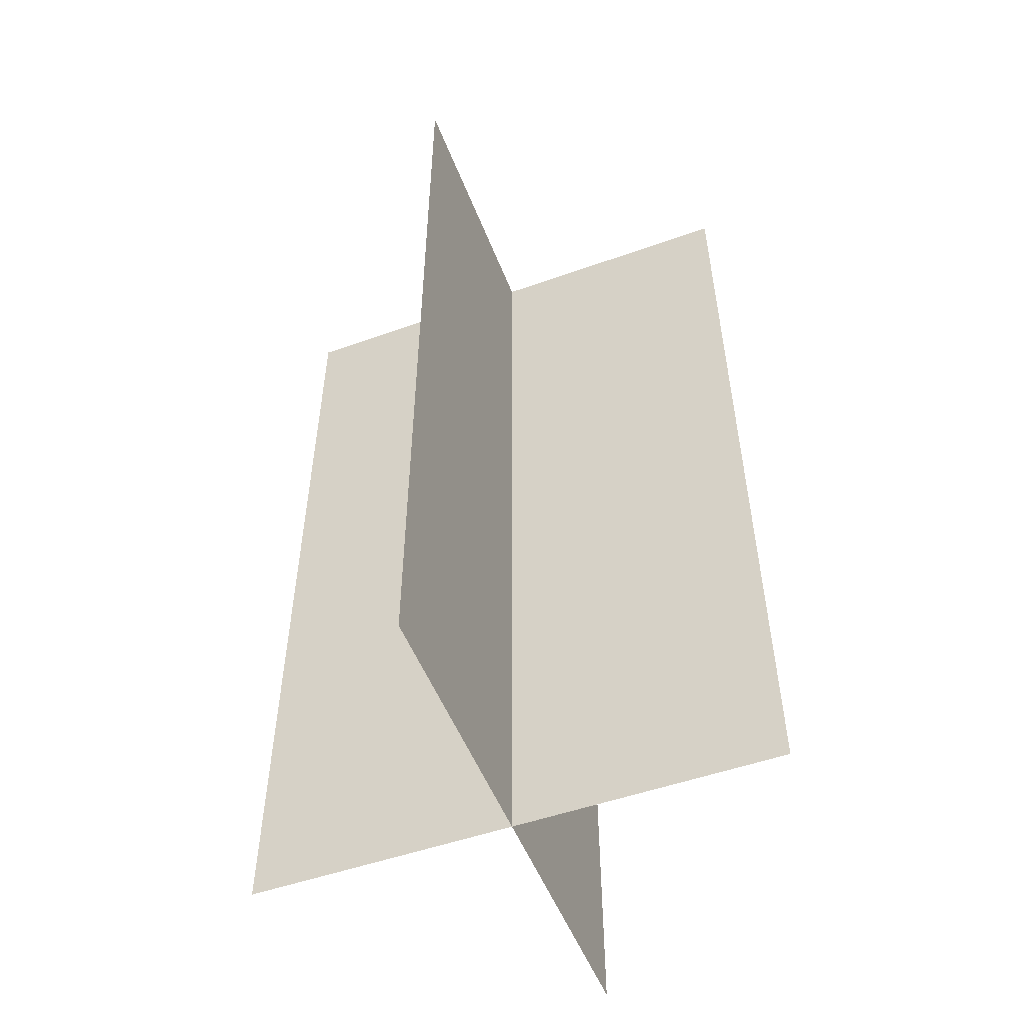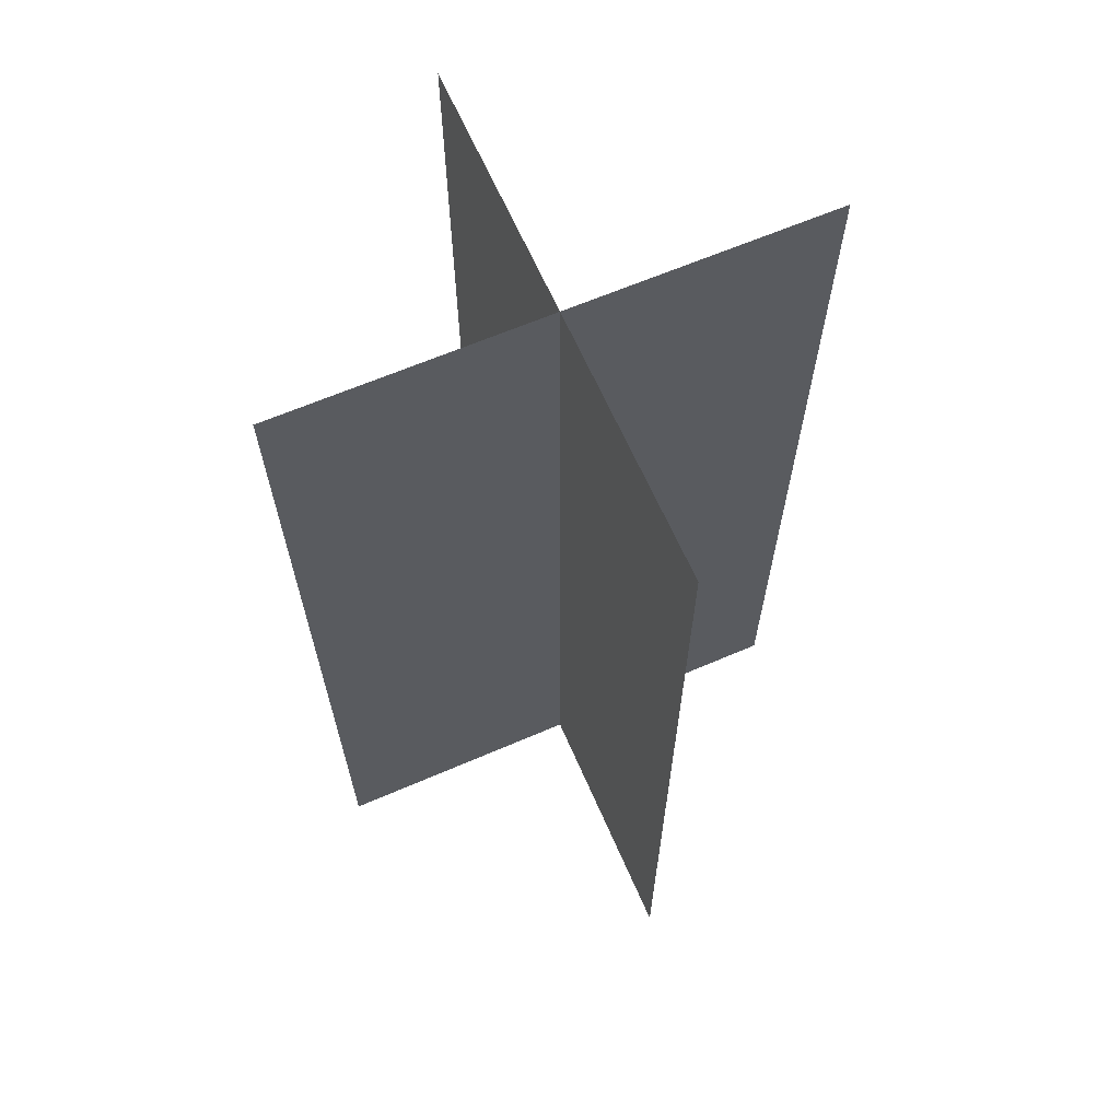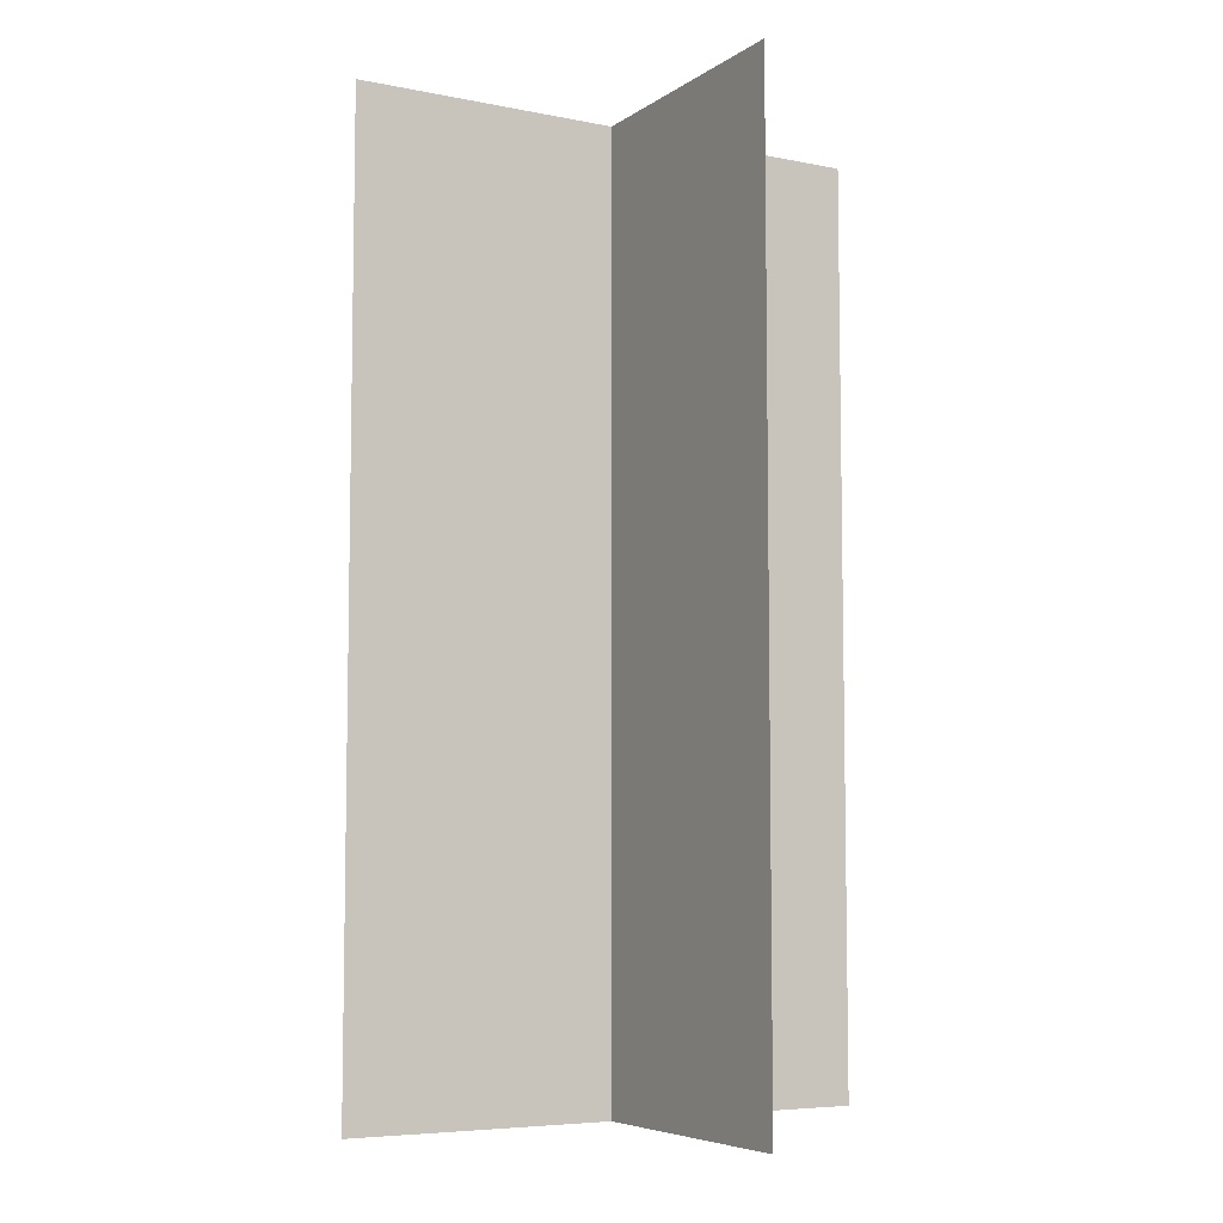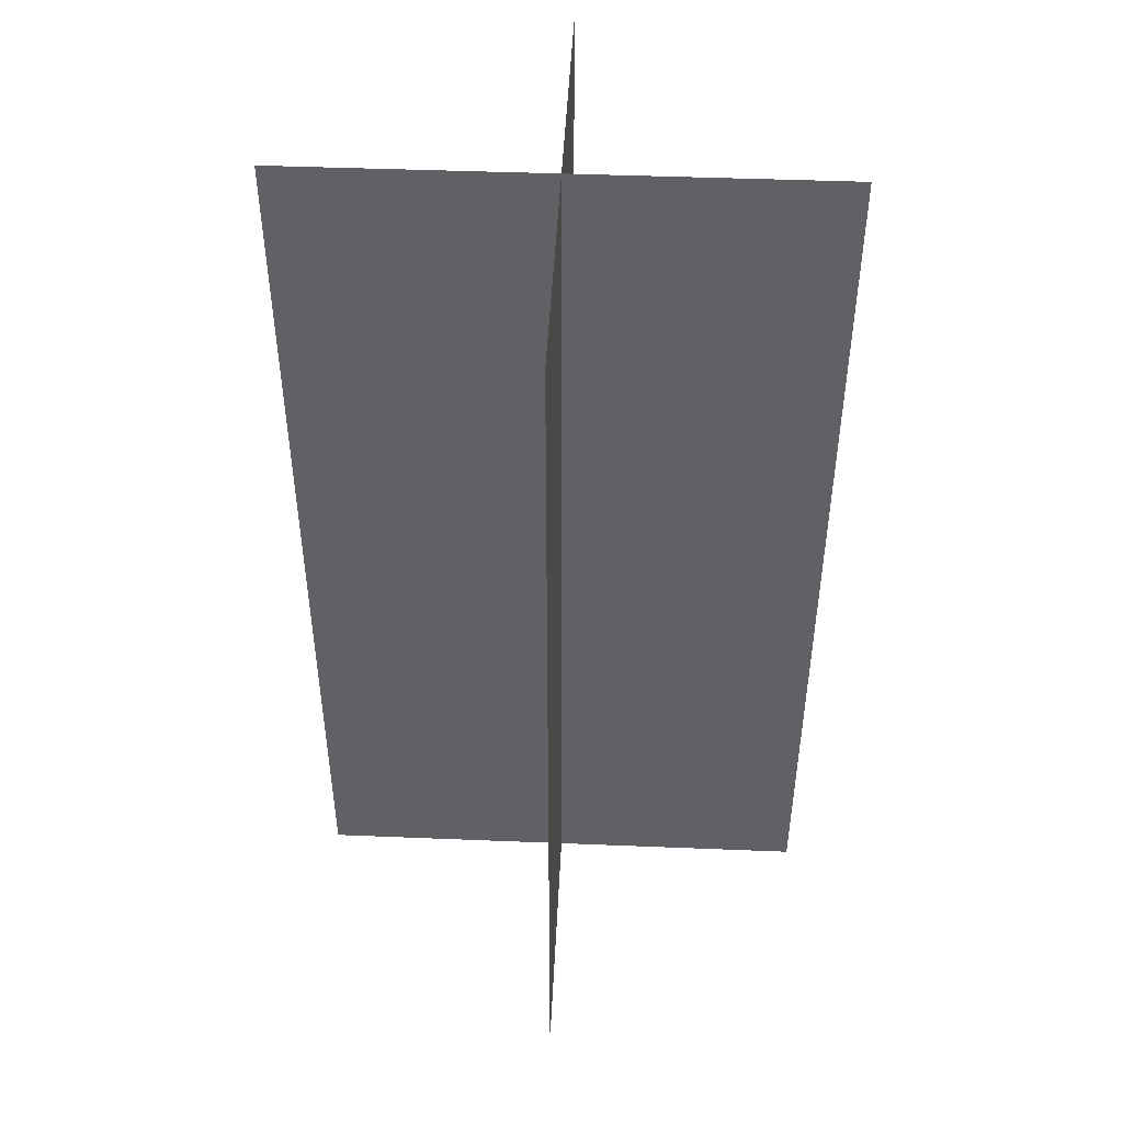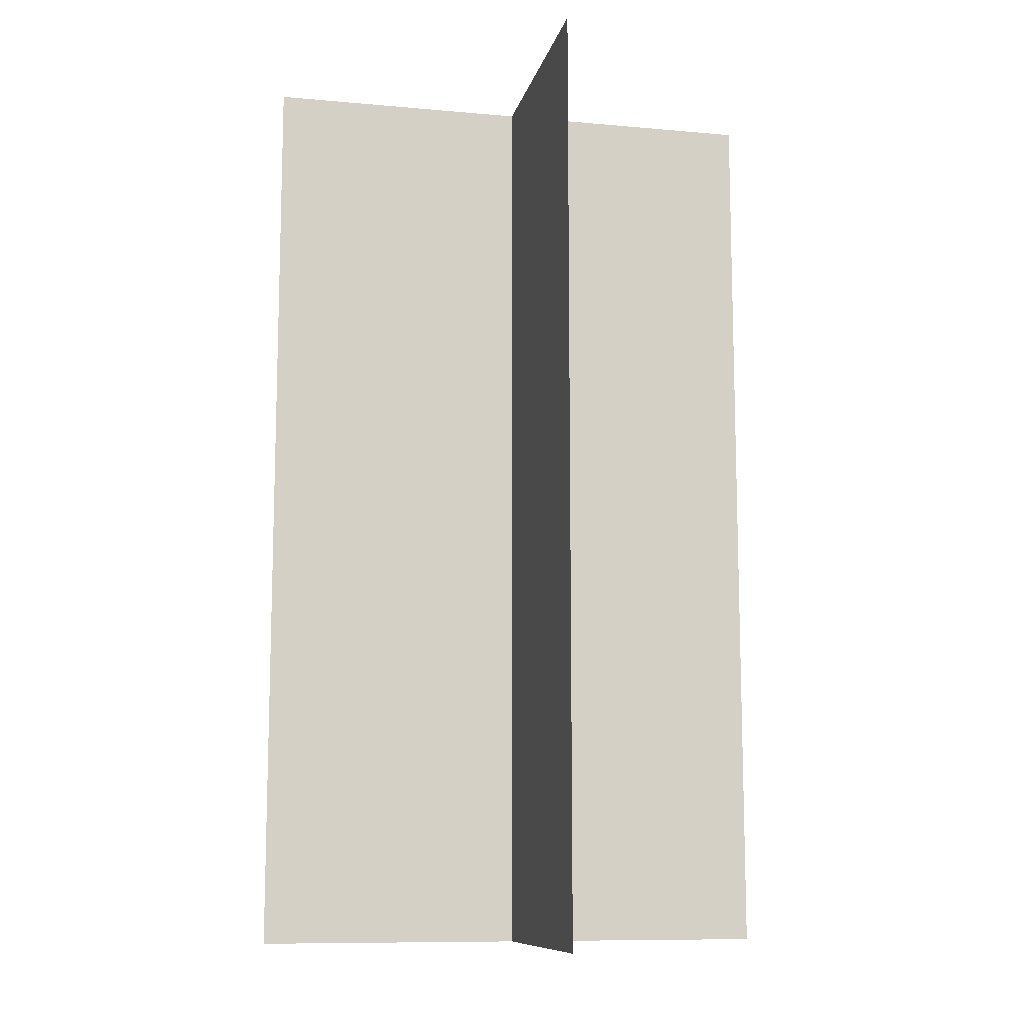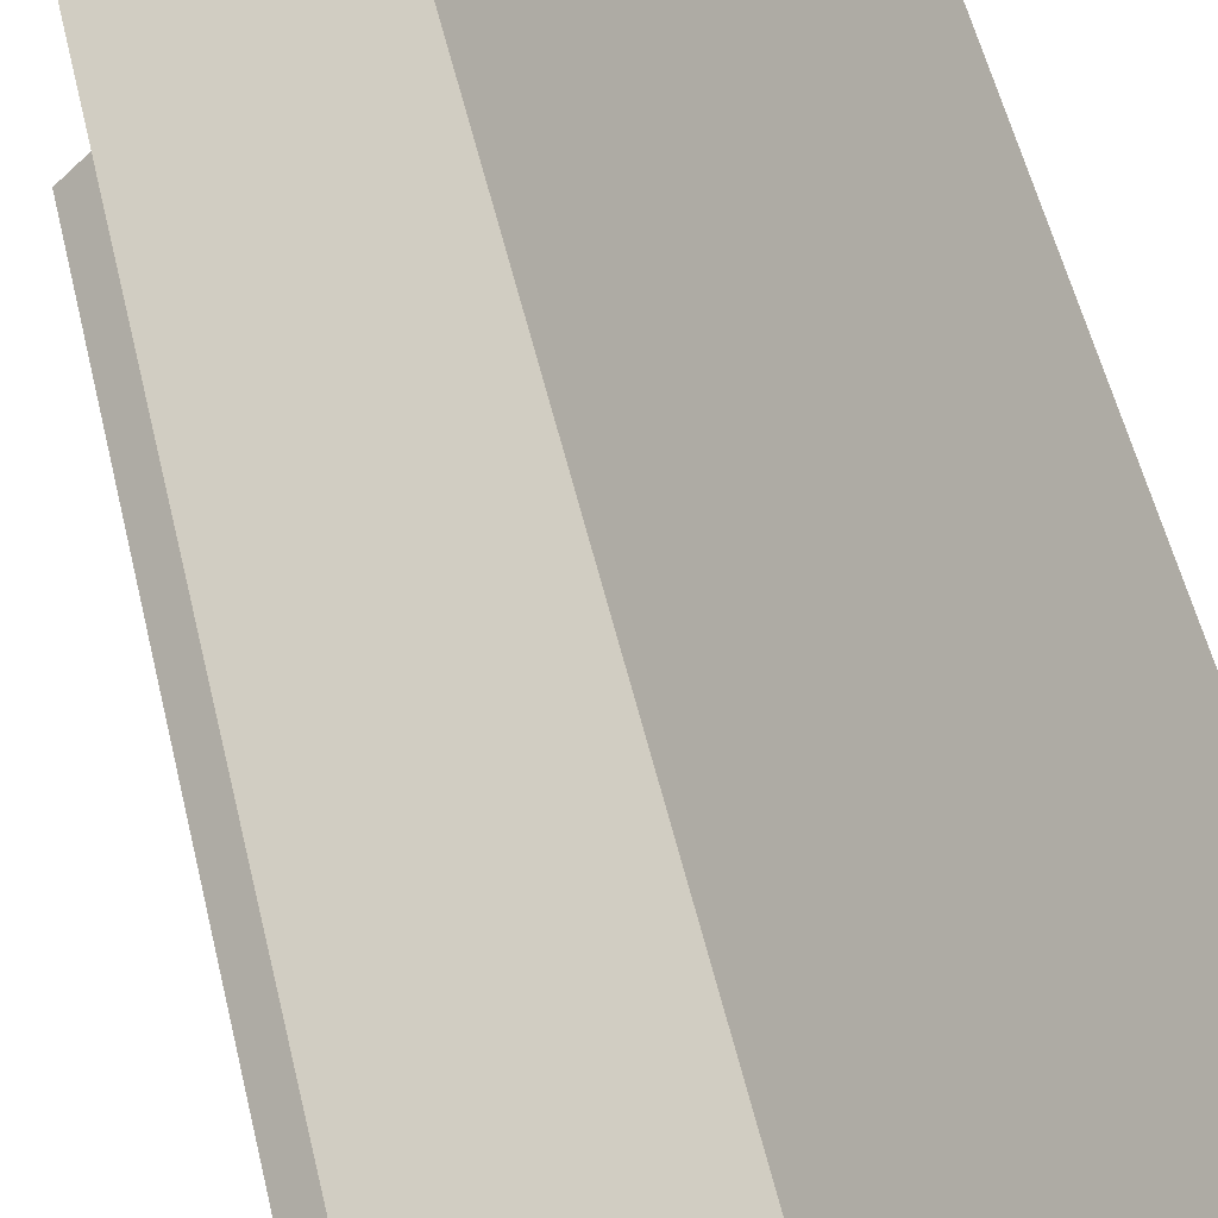
<metadata>
{"format":"obj","ext":"obj","renderer":"f3d","projection":"perspective","resolution":1024,"background":"white","views":[{"elev":-51.8,"azim":-24.0,"up":"+Y"},{"elev":64.4,"azim":-68.5,"up":"+Y"},{"elev":-6.4,"azim":15.4,"up":"+Y"},{"elev":44.7,"azim":-42.3,"up":"+Y"},{"elev":-10.5,"azim":32.6,"up":"+Y"},{"elev":52.9,"azim":-12.9,"up":"+Z"}]}
</metadata>
<code>
g nobl11
v 3.214 8.03 -3.214
v 3.214 -8.03 -3.214
v -3.214 8.03 3.214
v -3.214 -8.03 3.214
v 3.214 8.03 3.214
v 3.214 -8.03 3.214
v -3.214 8.03 -3.214
v -3.214 -8.03 -3.214
f 3 1 2
f 2 4 3
f 7 5 6
f 6 8 7

</code>
